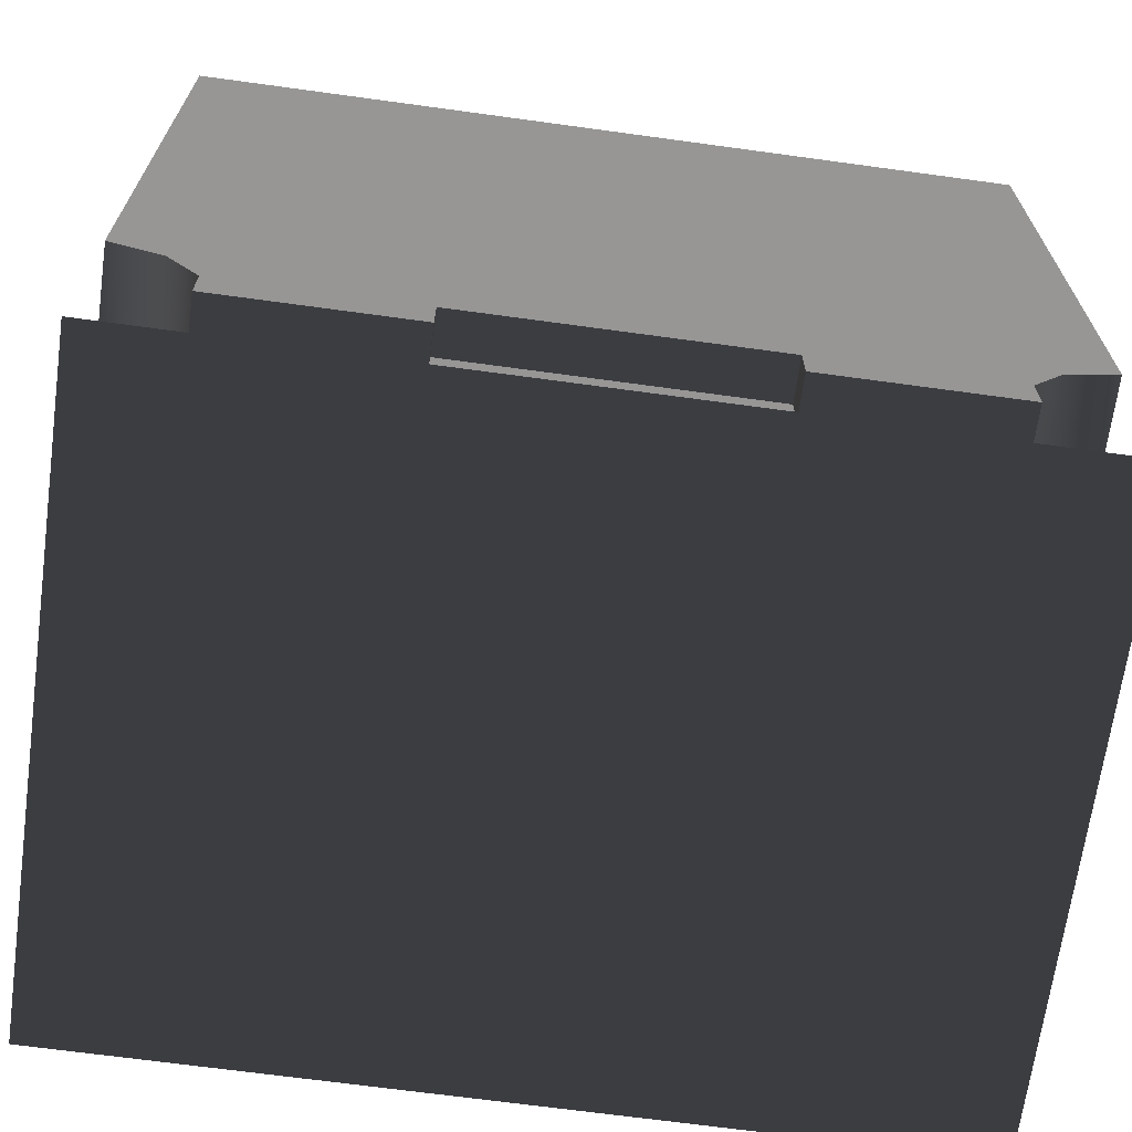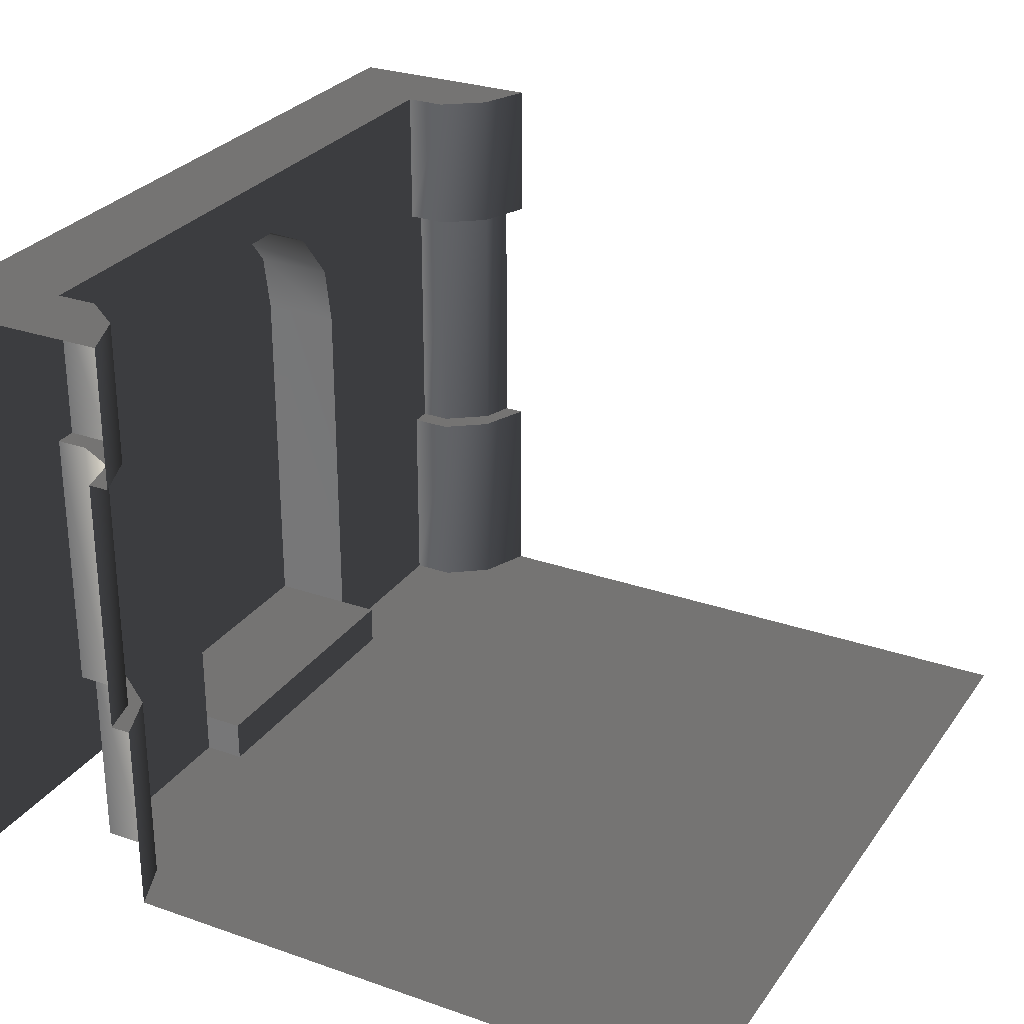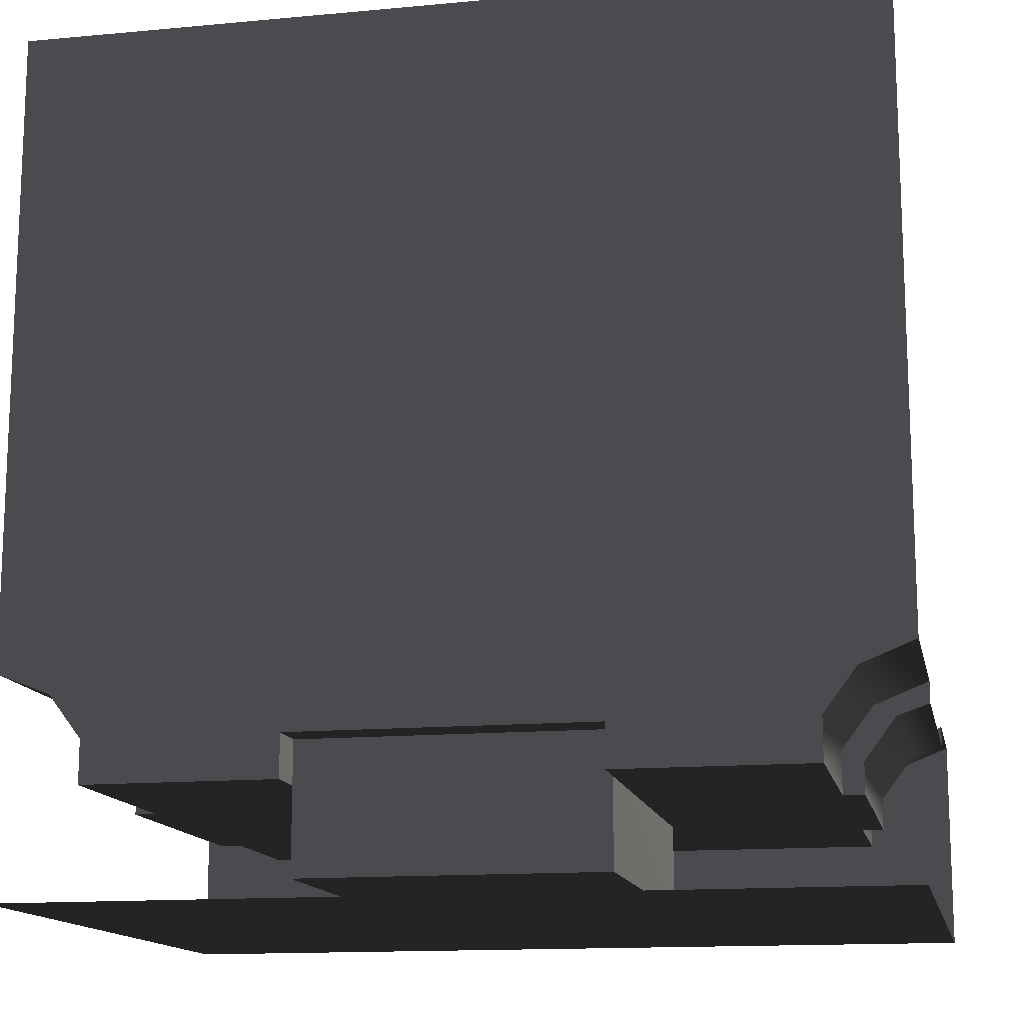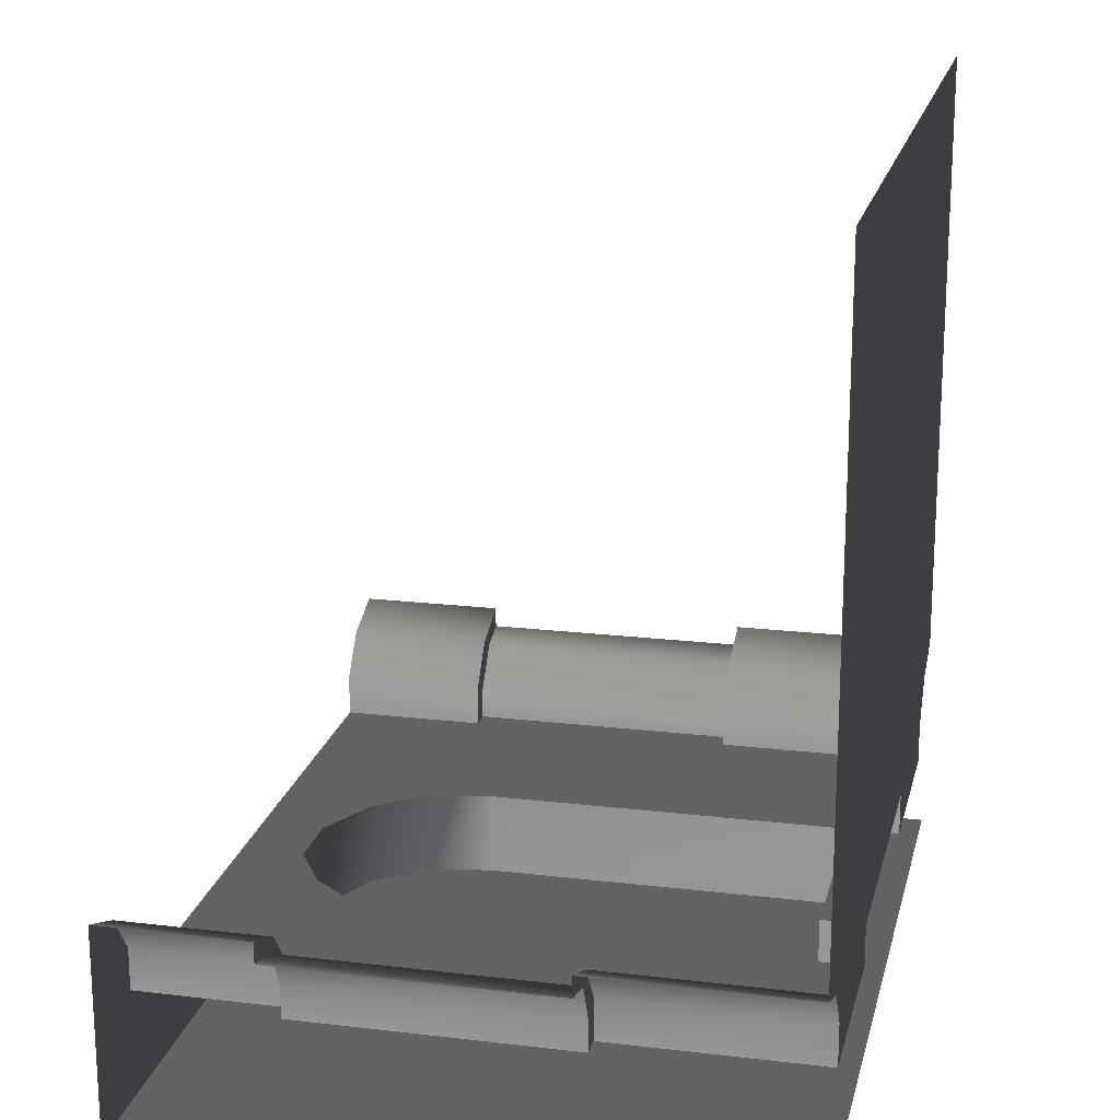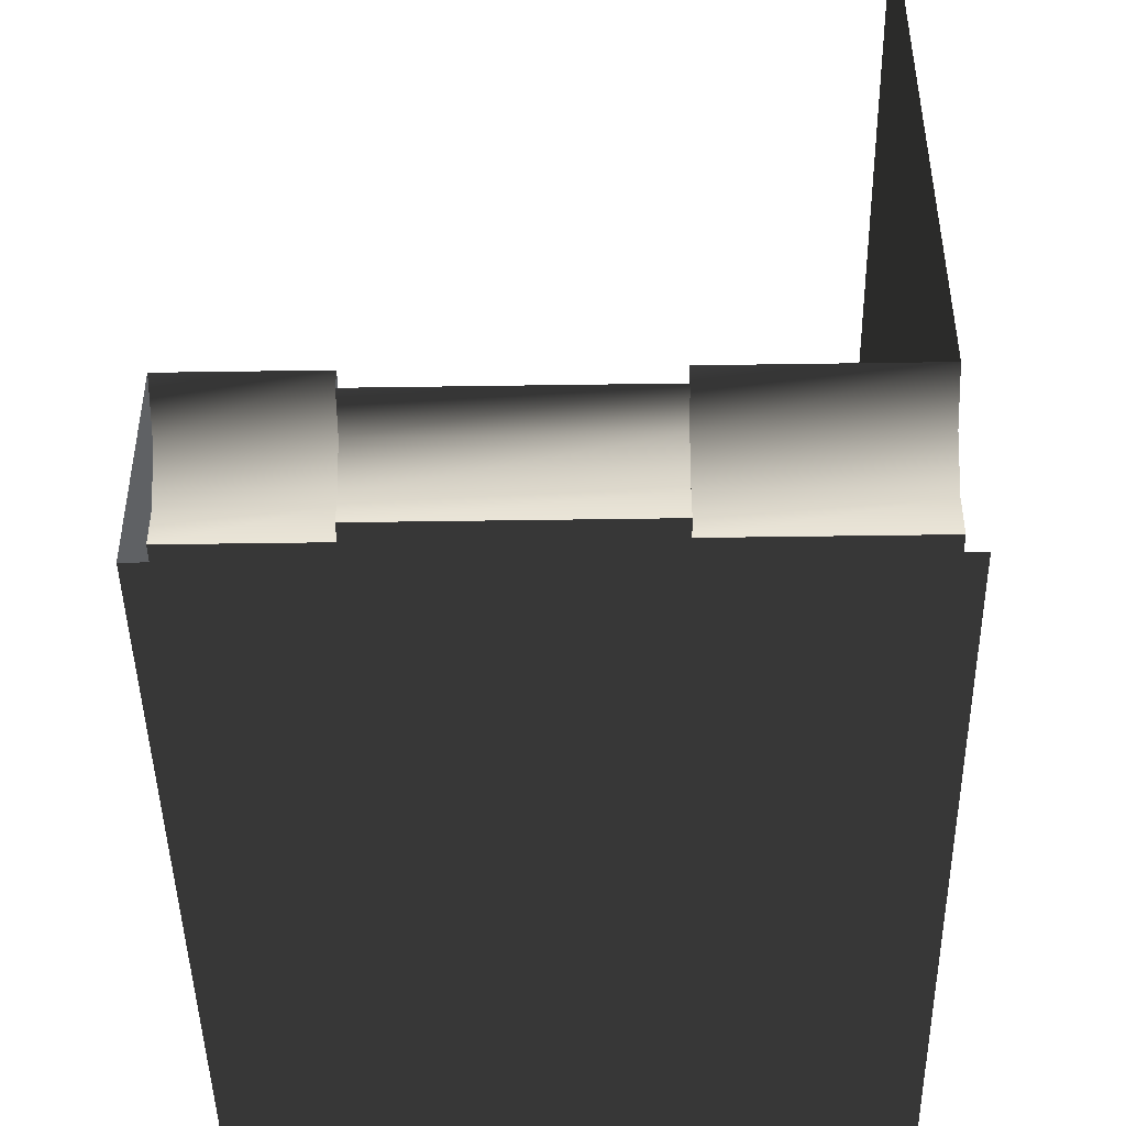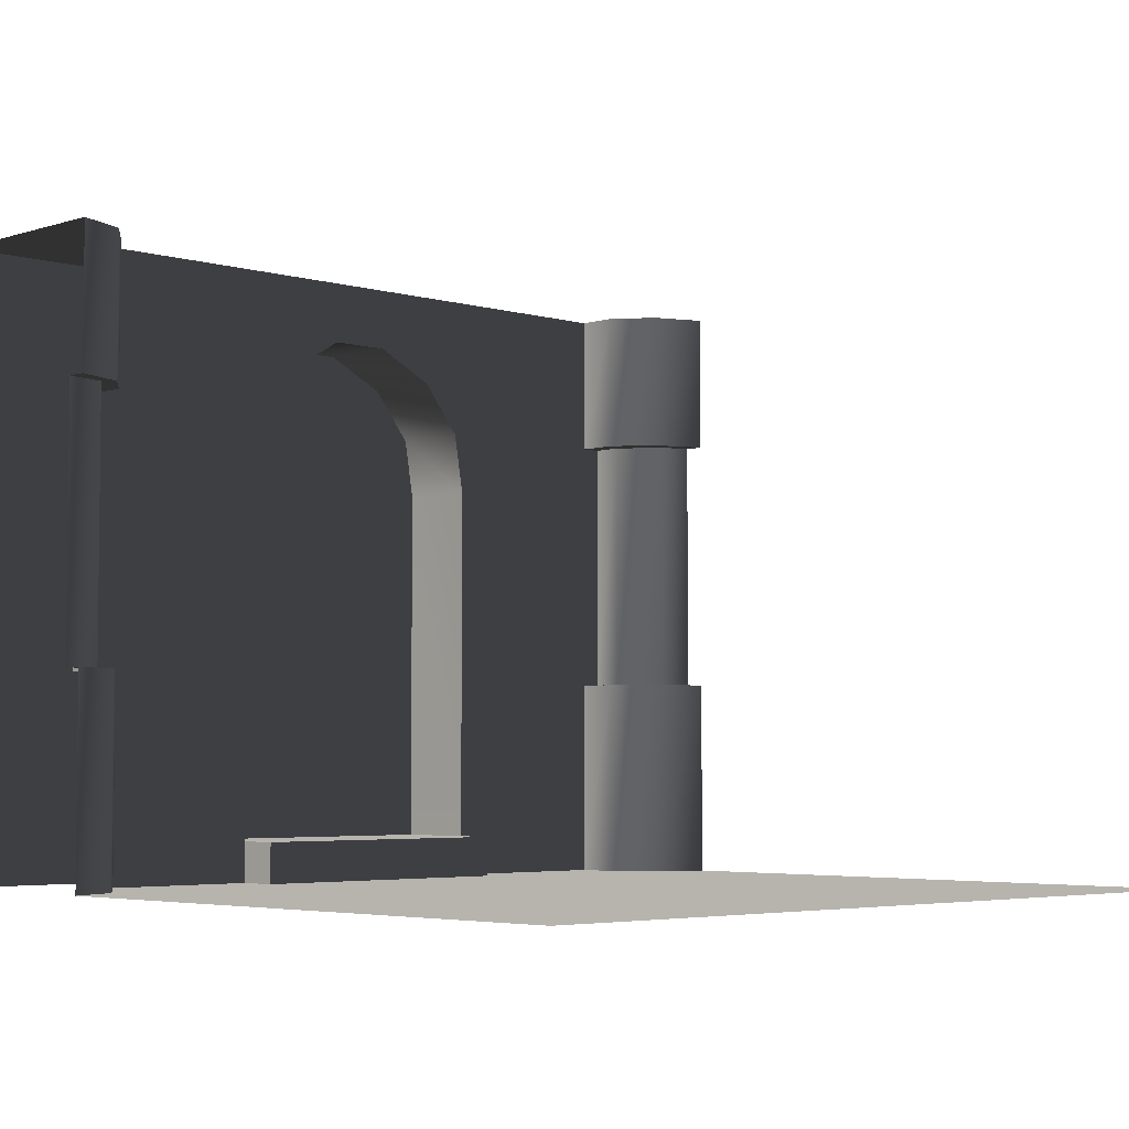
<metadata>
{"format":"obj","ext":"obj","renderer":"f3d","projection":"perspective","resolution":1024,"background":"white","views":[{"elev":-68.0,"azim":172.2,"up":"+Y"},{"elev":28.0,"azim":118.0,"up":"+Z"},{"elev":-14.1,"azim":-168.4,"up":"+Y"},{"elev":18.9,"azim":102.7,"up":"+Y"},{"elev":-45.4,"azim":91.0,"up":"+Y"},{"elev":-4.3,"azim":136.0,"up":"+Z"}]}
</metadata>
<code>
o SiegeNode_C:\Users\WaunMan\Desktop\DSAssets\Assets\Terrai\art\terrain\crypt_1\room\t_cry01_room_w1b
v -2 -2 -1.5
v 2 -2 -1.5
v 2 -2 1.5
v -2 -2 1.5
v -1.85 -1.15 -0.5
v -2 -1.1 -0.5
v -2 -1.1 0.8
v -1.85 -1.15 0.8
v -1.7 -1.35 -0.5
v -1.7 -1.35 0.8
v -1.7 -1.5 -0.5
v -1.7 -1.5 0.8
v 1.7 -1.35 -0.5
v 1.7 -1.5 -0.5
v 1.7 -1.5 0.8
v 1.7 -1.35 0.8
v 1.8 -1.15 -0.5
v 1.8 -1.15 0.8
v 2 -1.1 -0.5
v 2 -1.1 0.8
v 1.75 -1.1 1.5
v 1.6 -1.3 1.5
v 1.6 -1.5 1.5
v 2 -1 1.5
v 1.6 -1.5 1.5
v 2 -1.5 1.5
v 2 -2 1.5
v -1.6 -1.3 0.8
v -1.6 -1.5 0.8
v -1.7 -1.5 0.8
v -1.7 -1.35 0.8
v -1.75 -1.1 0.8
v -1.85 -1.15 0.8
v -2 -1 0.8
v -2 -1.1 0.8
v 1.75 -1.1 0.8
v 2 -1 0.8
v 2 -1.1 0.8
v 1.8 -1.15 0.8
v 1.6 -1.3 0.8
v 1.7 -1.35 0.8
v 1.6 -1.5 0.8
v 1.7 -1.5 0.8
v -1.6 -1.3 1.5
v -1.6 -1.5 1.5
v -1.6 -1.5 0.8
v -1.6 -1.3 0.8
v -1.75 -1.1 1.5
v -1.75 -1.1 0.8
v -2 -1 1.5
v -2 -1 0.8
v 1.75 -1.1 1.5
v 2 -1 1.5
v 2 -1 0.8
v 1.75 -1.1 0.8
v 1.6 -1.3 1.5
v 1.6 -1.3 0.8
v 1.6 -1.5 1.5
v 1.6 -1.5 0.8
v -1.75 -1.1 -0.5
v -2 -1 -0.5
v -2 -1.1 -0.5
v -1.85 -1.15 -0.5
v -1.6 -1.3 -0.5
v -1.7 -1.35 -0.5
v -1.6 -1.5 -0.5
v -1.7 -1.5 -0.5
v 1.6 -1.3 -0.5
v 1.6 -1.5 -0.5
v 1.7 -1.5 -0.5
v 1.7 -1.35 -0.5
v 1.75 -1.1 -0.5
v 1.8 -1.15 -0.5
v 2 -1 -0.5
v 2 -1.1 -0.5
v -1.75 -1.1 -1.5
v -2 -1 -1.5
v -2 -1 -0.5
v -1.75 -1.1 -0.5
v -1.6 -1.3 -1.5
v -1.6 -1.3 -0.5
v -1.6 -1.5 -1.5
v -1.6 -1.5 -0.5
v 1.6 -1.3 -1.5
v 1.6 -1.5 -1.5
v 1.6 -1.5 -0.5
v 1.6 -1.3 -0.5
v 1.75 -1.1 -1.5
v 1.75 -1.1 -0.5
v 2 -1 -1.5
v 2 -1 -0.5
v -1.6 -1.3 1.5
v -1.75 -1.1 1.5
v -1.6 -1.5 1.5
v -2 -1.5 1.5
v -2 -2 1.5
v -2 -1 1.5
v -2 -2 1.5
v 2 -2 1.5
v 1.6 -1.5 1.5
v -1.6 -1.5 1.5
v -0.7 -1.9 -1.3
v -0.7 -1.9 0.5
v 0.7 -1.9 -1.3
v -0.65 -1.9 0.8
v -0.45 -1.9 1.05
v 0.6 -1.9 0.8
v 0.7 -1.9 0.5
v 0.7 -1.9 -1.3
v -0.45 -1.9 1.05
v -0.15 -1.9 1.2
v 0.15 -1.9 1.2
v 0.4 -1.9 1.05
v 1.7 -1.5 0.8
v 1.7 -1.5 -0.5
v 1.6 -1.5 -0.5
v 1.6 -1.5 0.8
v 0.7 -1.5 0.5
v 1.6 -1.5 1.5
v 0.6 -1.5 0.8
v 0.4 -1.5 1.05
v 1.6 -1.5 -1.5
v 0.7 -1.5 -1.3
v 0.7 -1.5 -1.5
v -0.15 -1.5 1.2
v 0.15 -1.5 1.2
v 0.4 -1.5 1.05
v -0.45 -1.5 1.05
v -1.6 -1.5 1.5
v -0.65 -1.5 0.8
v -0.7 -1.5 0.5
v -1.6 -1.5 0.8
v -0.45 -1.5 1.05
v -1.7 -1.5 -0.5
v -1.7 -1.5 0.8
v -1.6 -1.5 -0.5
v -1.6 -1.5 -1.5
v -0.7 -1.5 -1.3
v -0.7 -1.5 -1.5
v 0.7 -1.5 0.5
v 0.7 -1.5 -1.3
v 0.7 -1.9 -1.3
v 0.7 -1.9 0.5
v 0.6 -1.5 0.8
v 0.6 -1.9 0.8
v 0.4 -1.5 1.05
v 0.4 -1.9 1.05
v -0.7 -1.9 0.5
v -0.7 -1.9 -1.3
v -0.7 -1.5 -1.3
v -0.7 -1.5 0.5
v -0.65 -1.9 0.8
v -0.65 -1.5 0.8
v -0.45 -1.9 1.05
v -0.45 -1.5 1.05
v -0.15 -1.9 1.2
v -0.45 -1.9 1.05
v -0.45 -1.5 1.05
v -0.15 -1.5 1.2
v 0.15 -1.9 1.2
v 0.15 -1.5 1.2
v 0.4 -1.9 1.05
v 0.4 -1.5 1.05
v -0.7 -1.3 -1.3
v -0.7 -1.3 -1.5
v -0.7 -1.5 -1.5
v -0.7 -1.5 -1.3
v 0.7 -1.3 -1.5
v 0.7 -1.3 -1.3
v 0.7 -1.5 -1.3
v 0.7 -1.5 -1.5
v 0.7 -1.3 -1.3
v 0.7 -1.3 -1.5
v -0.7 -1.3 -1.5
v -0.7 -1.3 -1.3
v -0.7 -1.9 -1.3
v 0.7 -1.9 -1.3
v 0.7 -1.5 -1.3
v -0.7 -1.5 -1.3
v 0.7 -1.3 -1.3
v -0.7 -1.3 -1.3
v 0 2 -1.5
v -2 2 -1.5
v -2 -0.5 -1.5
v 0 -0.5 -1.5
v 2 2 -1.5
v 0 2 -1.5
v 0 -0.5 -1.5
v 2 -0.5 -1.5
v -0.7 -1.3 -1.5
v 0.7 -1.3 -1.5
v 0 -0.5 -1.5
v 0 -0.5 -1.5
v 1.75 -1.1 -1.5
v 2 -0.5 -1.5
v 0.7 -1.3 -1.5
v 1.6 -1.3 -1.5
v 0.7 -1.5 -1.5
v 1.6 -1.5 -1.5
v -2 -0.5 -1.5
v -1.75 -1.1 -1.5
v 0 -0.5 -1.5
v -0.7 -1.3 -1.5
v -1.6 -1.3 -1.5
v -1.6 -1.5 -1.5
v -0.7 -1.5 -1.5
v -2 -1 -1.5
v -1.75 -1.1 -1.5
v -2 -0.5 -1.5
v 2 -1 -1.5
v 2 -0.5 -1.5
v 1.75 -1.1 -1.5
g SnoMaterialGroup_0
f 1 2 3
f 3 4 1
g SnoMaterialGroup_1
f 5 6 7
f 5 7 8
f 9 5 8
f 9 8 10
f 11 9 10
f 11 10 12
f 13 14 15
f 13 15 16
f 17 13 16
f 17 16 18
f 19 17 18
f 19 18 20
g SnoMaterialGroup_2
f 21 22 23
f 24 21 25
f 25 26 24
f 26 25 27
f 28 29 30
f 30 31 28
f 32 28 31
f 31 33 32
f 34 32 33
f 33 35 34
f 36 37 38
f 38 39 36
f 40 36 39
f 39 41 40
f 42 40 41
f 41 43 42
f 44 45 46
f 46 47 44
f 48 44 47
f 47 49 48
f 50 48 49
f 49 51 50
f 52 53 54
f 54 55 52
f 56 52 55
f 55 57 56
f 58 56 57
f 57 59 58
f 60 61 62
f 62 63 60
f 64 60 63
f 63 65 64
f 66 64 65
f 65 67 66
f 68 69 70
f 70 71 68
f 72 68 71
f 71 73 72
f 74 72 73
f 73 75 74
f 76 77 78
f 78 79 76
f 80 76 79
f 79 81 80
f 82 80 81
f 81 83 82
f 84 85 86
f 86 87 84
f 88 84 87
f 87 89 88
f 90 88 89
f 89 91 90
f 92 93 94
f 95 94 93
f 94 95 96
f 93 97 95
f 98 99 100
f 100 101 98
g SnoMaterialGroup_3
f 102 103 104
f 105 106 107
f 103 105 107
f 103 107 108
f 103 108 109
f 110 111 112
f 110 112 113
f 110 113 107
f 114 115 116
f 116 117 114
f 118 117 116
f 118 119 117
f 120 119 118
f 121 119 120
f 118 116 122
f 118 122 123
f 123 122 124
f 125 119 126
f 119 127 126
f 128 129 125
f 129 119 125
f 129 130 131
f 131 132 129
f 129 133 130
f 134 135 132
f 132 136 134
f 131 136 132
f 131 137 136
f 131 138 137
f 138 139 137
f 140 141 142
f 142 143 140
f 144 140 143
f 143 145 144
f 146 144 145
f 145 147 146
f 148 149 150
f 150 151 148
f 152 148 151
f 151 153 152
f 154 152 153
f 153 155 154
f 156 157 158
f 158 159 156
f 160 156 159
f 159 161 160
f 162 160 161
f 161 163 162
f 164 165 166
f 166 167 164
f 168 169 170
f 170 171 168
f 172 173 174
f 174 175 172
f 176 177 178
f 178 179 176
f 179 178 180
f 180 181 179
g SnoMaterialGroup_4
f 182 183 184
f 184 185 182
f 186 187 188
f 188 189 186
g SnoMaterialGroup_5
f 190 191 192
f 193 194 195
f 194 193 196
f 196 197 194
f 197 196 198
f 198 199 197
f 200 201 202
f 203 202 201
f 203 201 204
f 203 204 205
f 205 206 203
f 207 208 209
f 210 211 212

</code>
